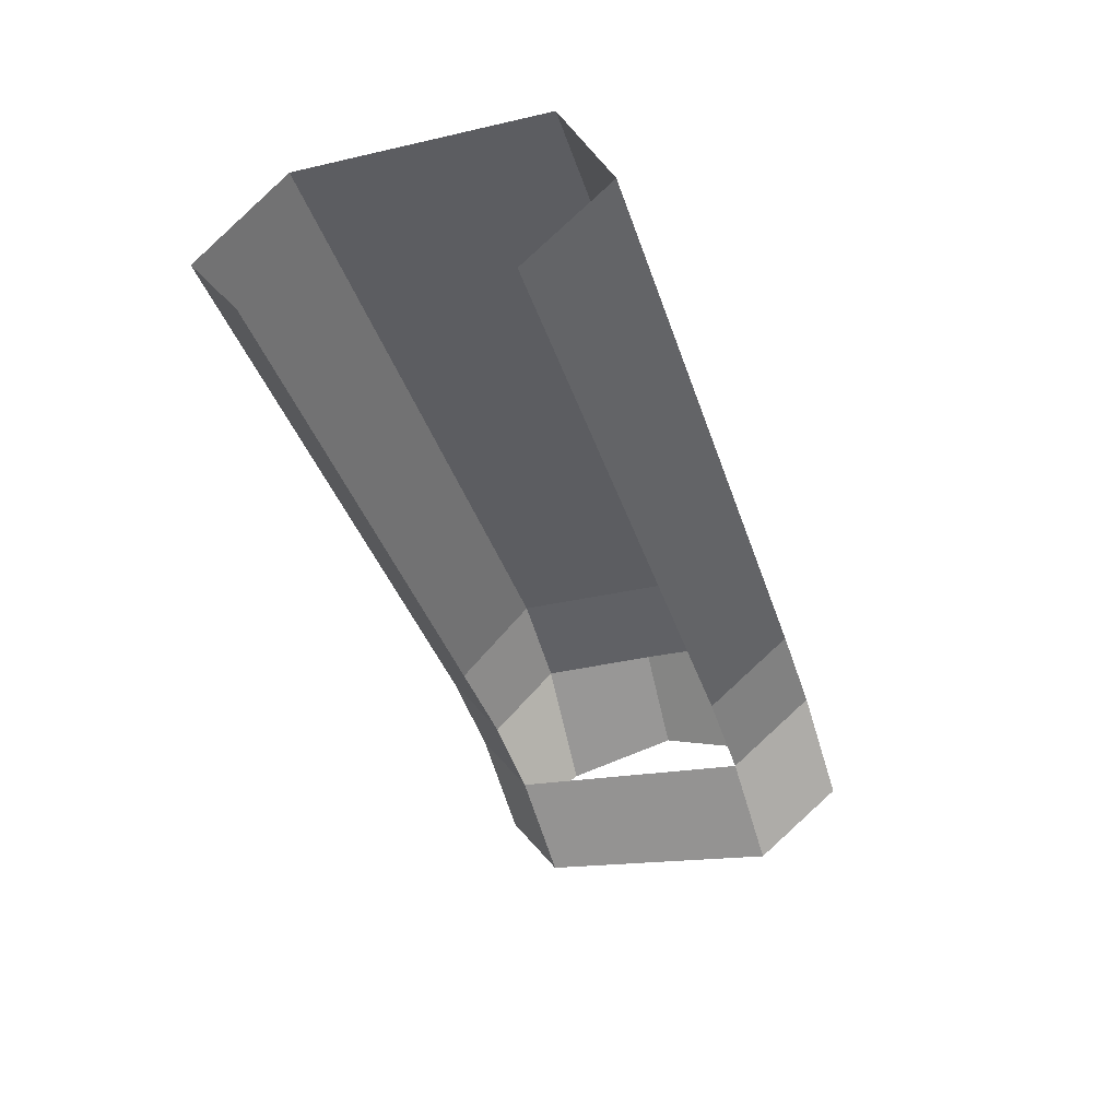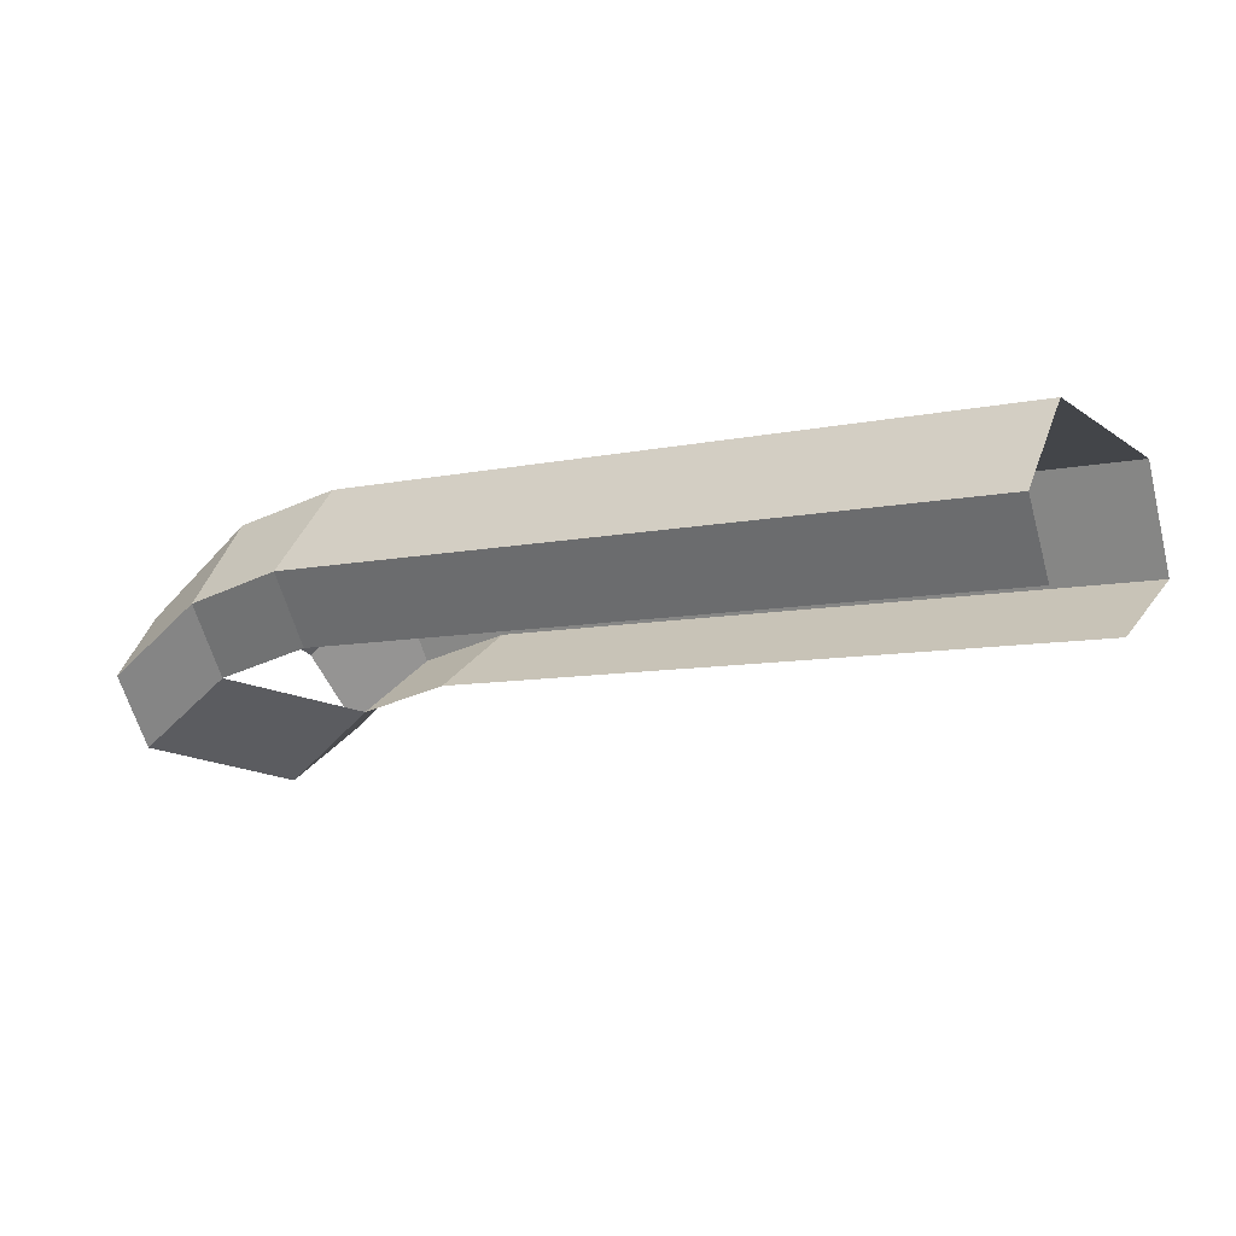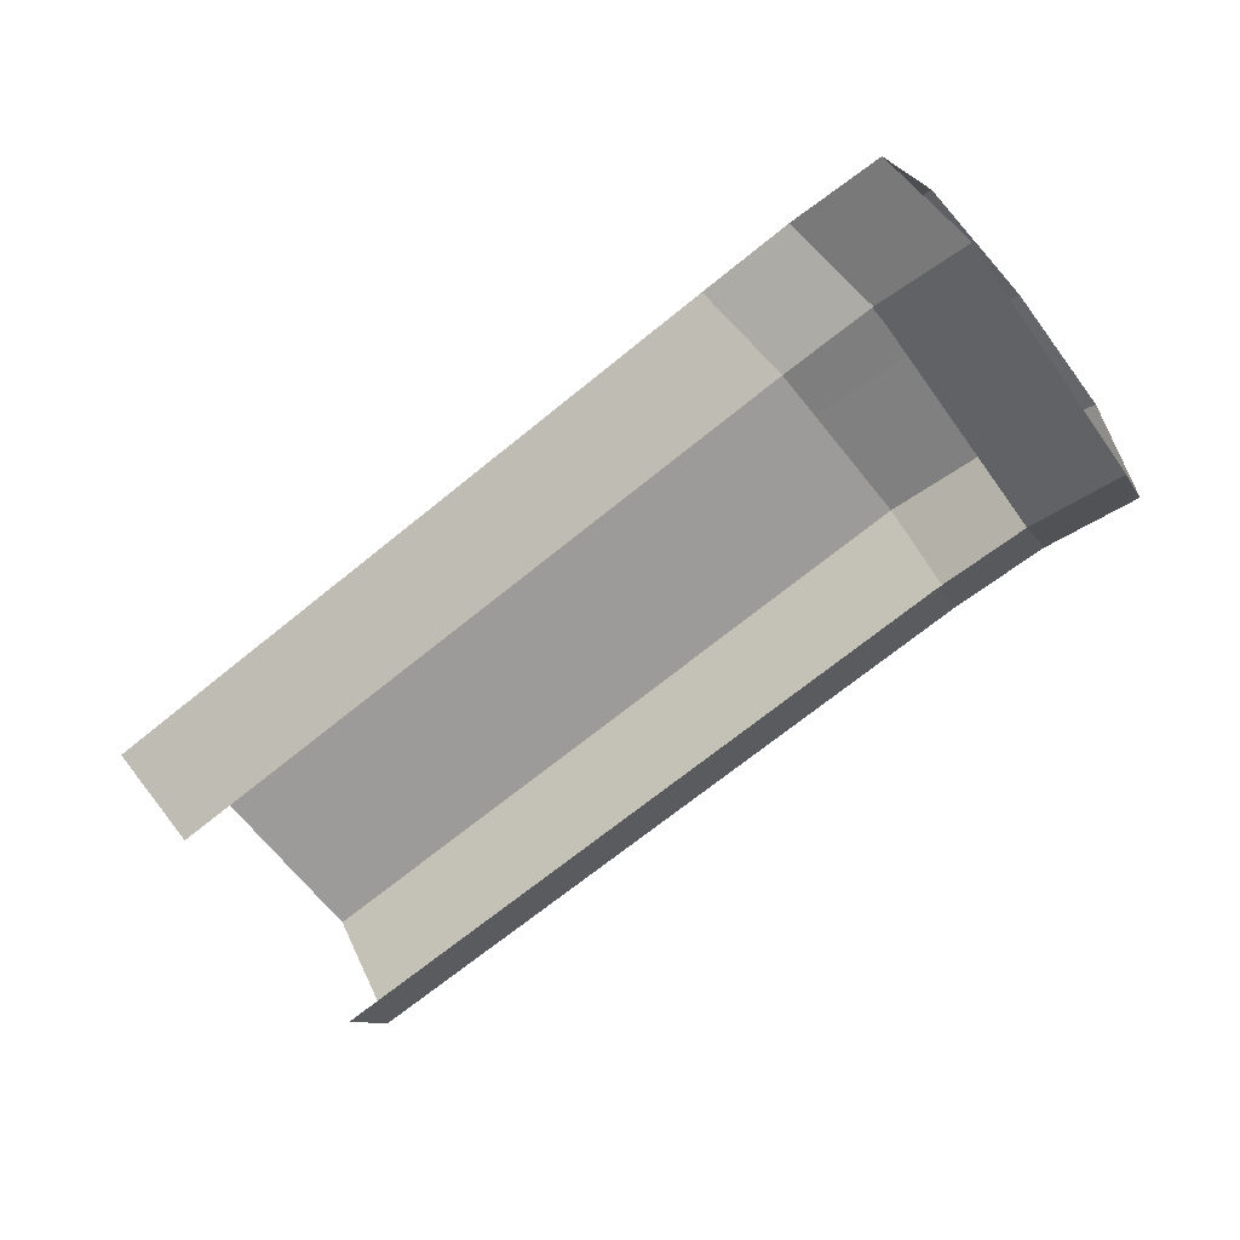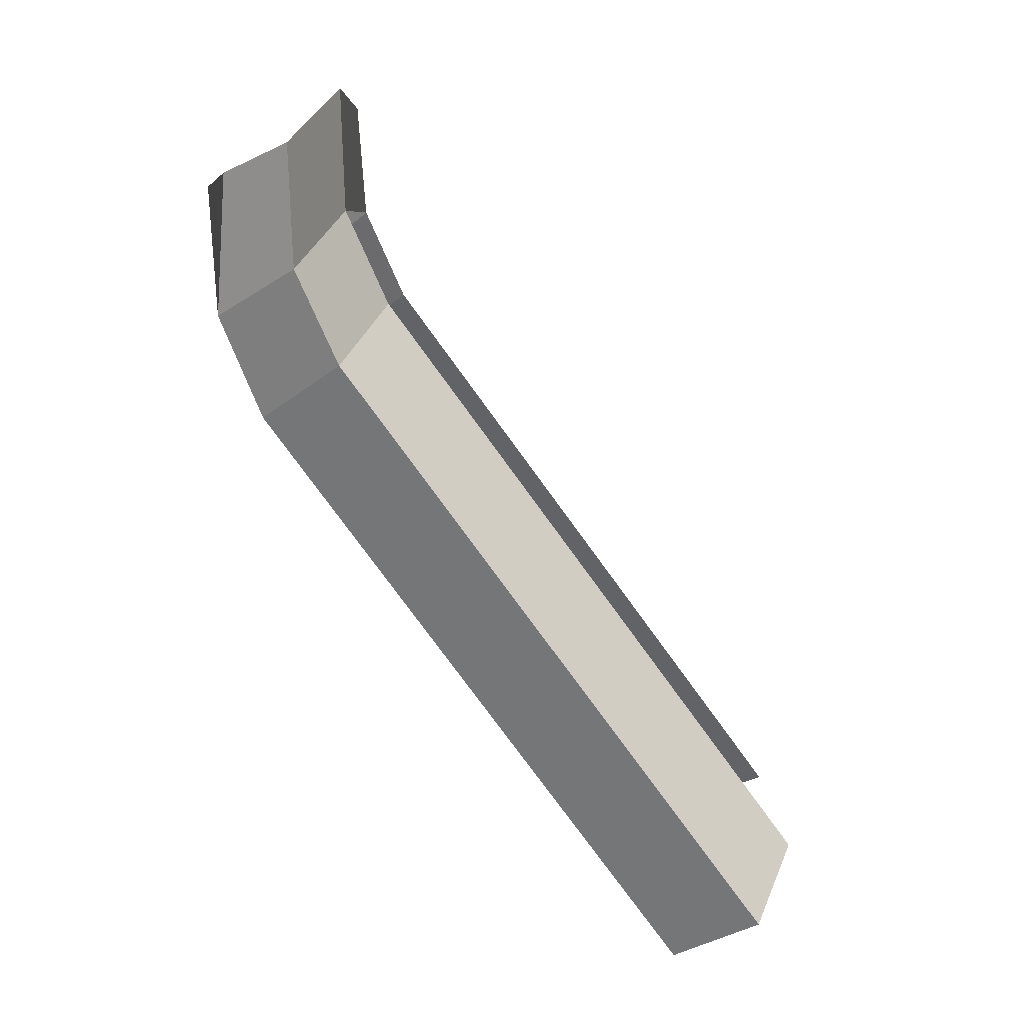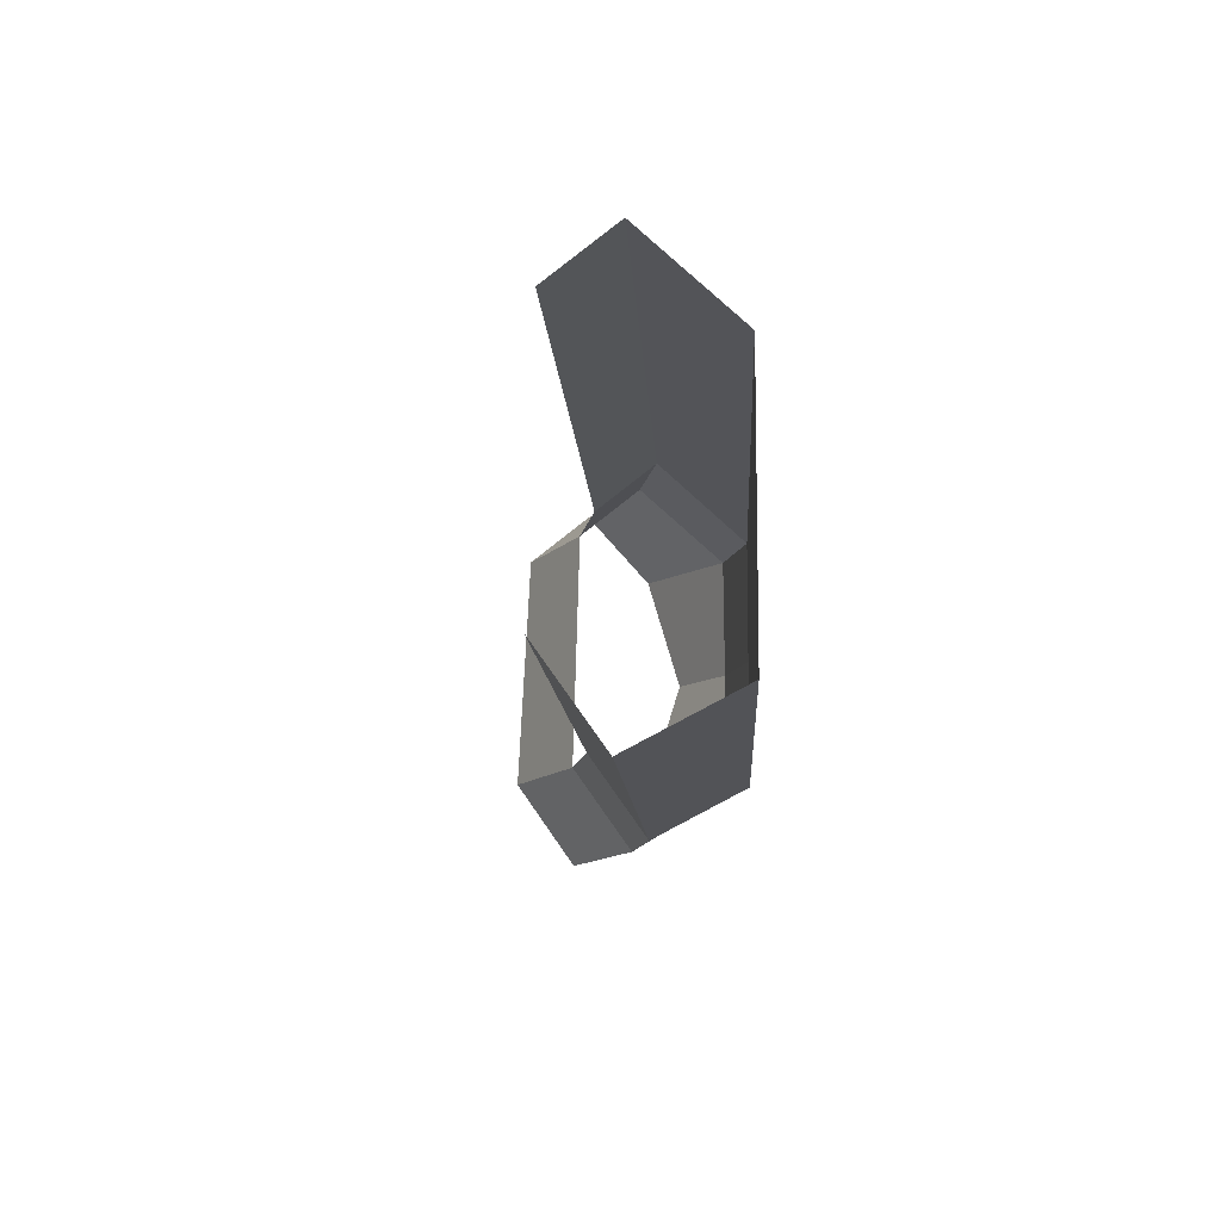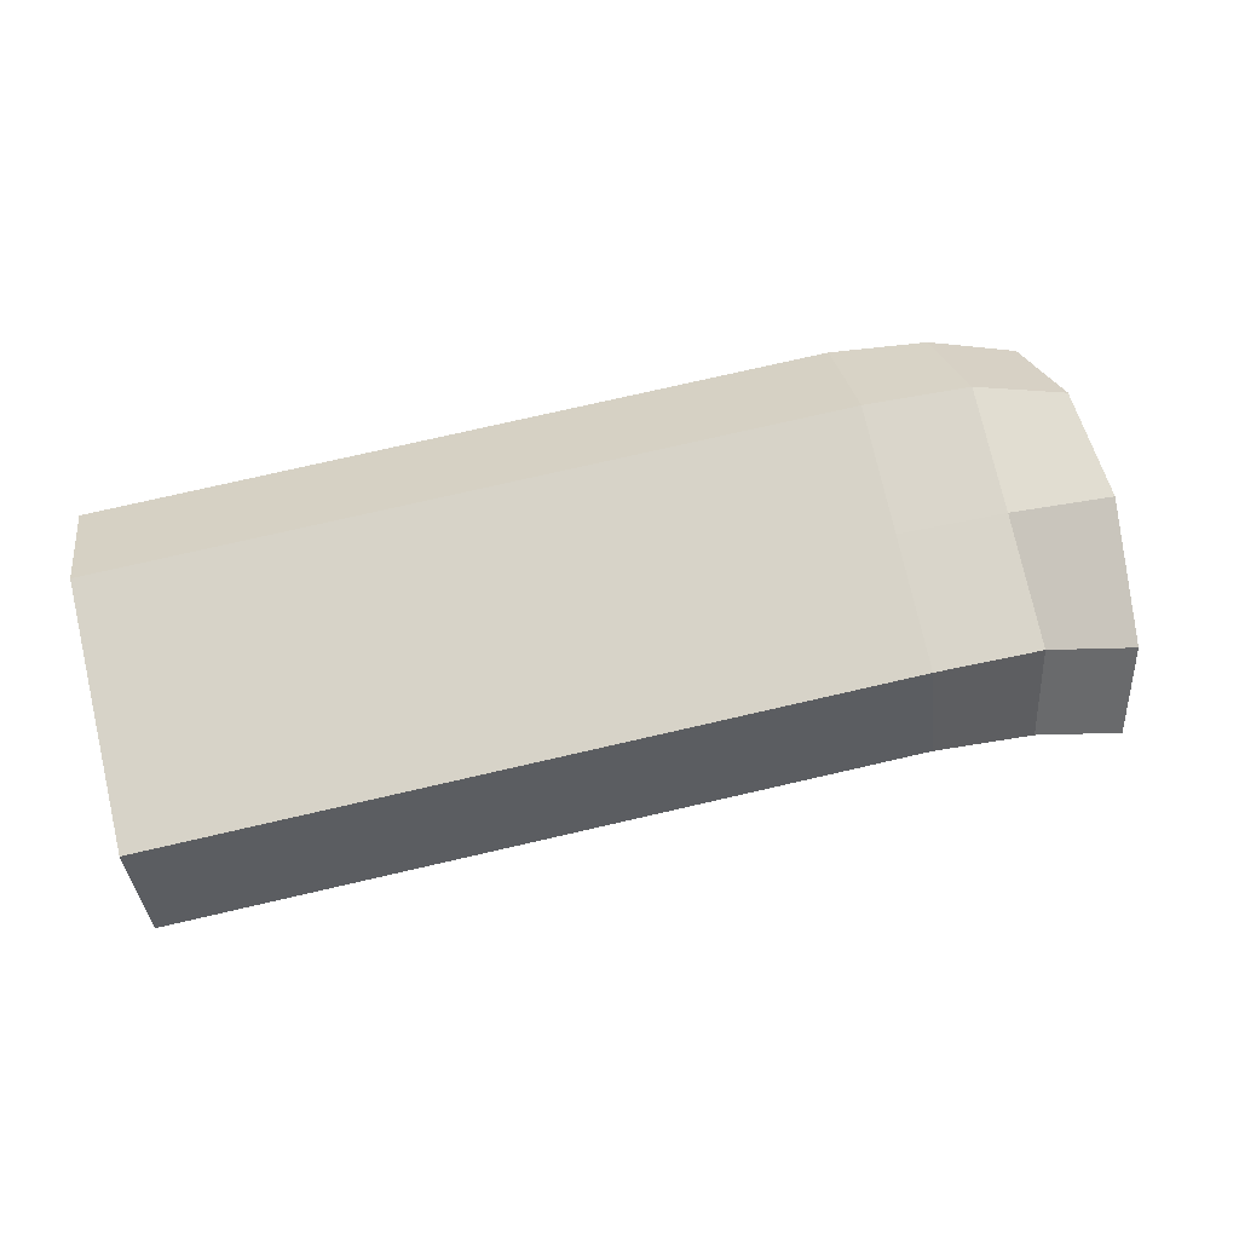
<metadata>
{"format":"obj","ext":"obj","renderer":"f3d","projection":"perspective","resolution":1024,"background":"white","views":[{"elev":-36.3,"azim":106.6,"up":"+Y"},{"elev":-8.7,"azim":29.4,"up":"+Y"},{"elev":-69.9,"azim":-140.9,"up":"+Y"},{"elev":-77.7,"azim":-54.0,"up":"+Z"},{"elev":-10.5,"azim":93.0,"up":"+Z"},{"elev":76.8,"azim":167.1,"up":"+Y"}]}
</metadata>
<code>
o Plane
v -1.063 -0.4471 -0.4511
v 1.081 -0.2161 0.4894
v -1.06 -0.4108 0.4614
v -1.117 -0.1748 0.01828
v 1.081 0 0
v 1.081 0 -0.3004
v -1.102 -0.2725 -0.2996
v -1.104 -0.2556 0.2915
v 1.081 0 0.2877
v 0.8405 -0.2378 -0.4246
v -0.3602 -0.2378 -0.4246
v -0.8337 -0.2882 -0.433
v -0.8329 -0.2669 0.4804
v -0.6004 -0.2161 0.4894
v -0.3602 -0.2161 0.4894
v -0.1201 -0.2161 0.4894
v 0.1201 -0.2161 0.4894
v 0.3602 -0.2161 0.4894
v 0.6004 -0.2161 0.4894
v 0.8405 -0.2161 0.4894
v -0.852 -0.05583 0.005837
v -0.6004 0 0
v -0.3602 0 0
v 0.1201 0 0
v 0.3602 0 0
v 0.6004 0 0
v -0.1201 0 0
v 0.8405 0 0
v -0.8513 -0.06055 -0.2954
v -0.6004 0 -0.3004
v -0.3602 0 -0.3004
v -0.1201 0 -0.3004
v 0.1201 0 -0.3004
v 0.3602 0 -0.3004
v 0.6004 0 -0.3004
v 0.8405 0 -0.3004
v -0.8516 -0.05838 0.2931
v -0.6004 0 0.2877
v -0.3602 0 0.2877
v -0.1201 0 0.2877
v 0.1201 0 0.2877
v 0.3602 0 0.2877
v 0.6004 0 0.2877
v 0.8405 0 0.2877
v 1.075 -0.3678 0.3723
v -1.065 -0.5625 0.3443
v -0.8384 -0.4185 0.3632
v -0.6059 -0.3678 0.3723
v -0.3657 -0.3678 0.3723
v -0.1256 -0.3678 0.3723
v 0.1146 -0.3678 0.3723
v 0.3547 -0.3678 0.3723
v 0.5949 -0.3678 0.3723
v 0.835 -0.3678 0.3723
v 1.081 -0.2378 -0.4246
v 0.6004 -0.2378 -0.4246
v 0.3602 -0.2378 -0.4246
v 0.1201 -0.2378 -0.4246
v -0.1201 -0.2378 -0.4246
v -0.6004 -0.2378 -0.4246
v 1.044 -0.3874 -0.2118
v -1.099 -0.5966 -0.2383
v 0.804 -0.3874 -0.2118
v 0.5638 -0.3874 -0.2118
v 0.3237 -0.3874 -0.2118
v 0.08354 -0.3874 -0.2118
v -0.1566 -0.3874 -0.2118
v -0.3968 -0.3874 -0.2118
v -0.6369 -0.3874 -0.2118
v -0.8702 -0.4378 -0.2202
f 37 13 3 8
f 29 21 4 7
f 12 29 7 1
f 21 37 8 4
f 5 9 44 28
f 28 44 43 26
f 26 43 42 25
f 25 42 41 24
f 24 41 40 27
f 27 40 39 23
f 23 39 38 22
f 22 38 37 21
f 55 6 36 10
f 10 36 35 56
f 56 35 34 57
f 57 34 33 58
f 58 33 32 59
f 59 32 31 11
f 11 31 30 60
f 60 30 29 12
f 6 5 28 36
f 36 28 26 35
f 35 26 25 34
f 34 25 24 33
f 33 24 27 32
f 32 27 23 31
f 31 23 22 30
f 30 22 21 29
f 9 2 20 44
f 44 20 19 43
f 43 19 18 42
f 42 18 17 41
f 41 17 16 40
f 40 16 15 39
f 39 15 14 38
f 38 14 13 37
f 16 50 49 15
f 13 47 46 3
f 20 54 53 19
f 17 51 50 16
f 14 48 47 13
f 18 52 51 17
f 15 49 48 14
f 19 53 52 18
f 2 45 54 20
f 11 68 67 59
f 57 65 64 56
f 1 62 70 12
f 60 69 68 11
f 58 66 65 57
f 10 63 61 55
f 12 70 69 60
f 59 67 66 58
f 56 64 63 10
f 62 46 47 70

</code>
